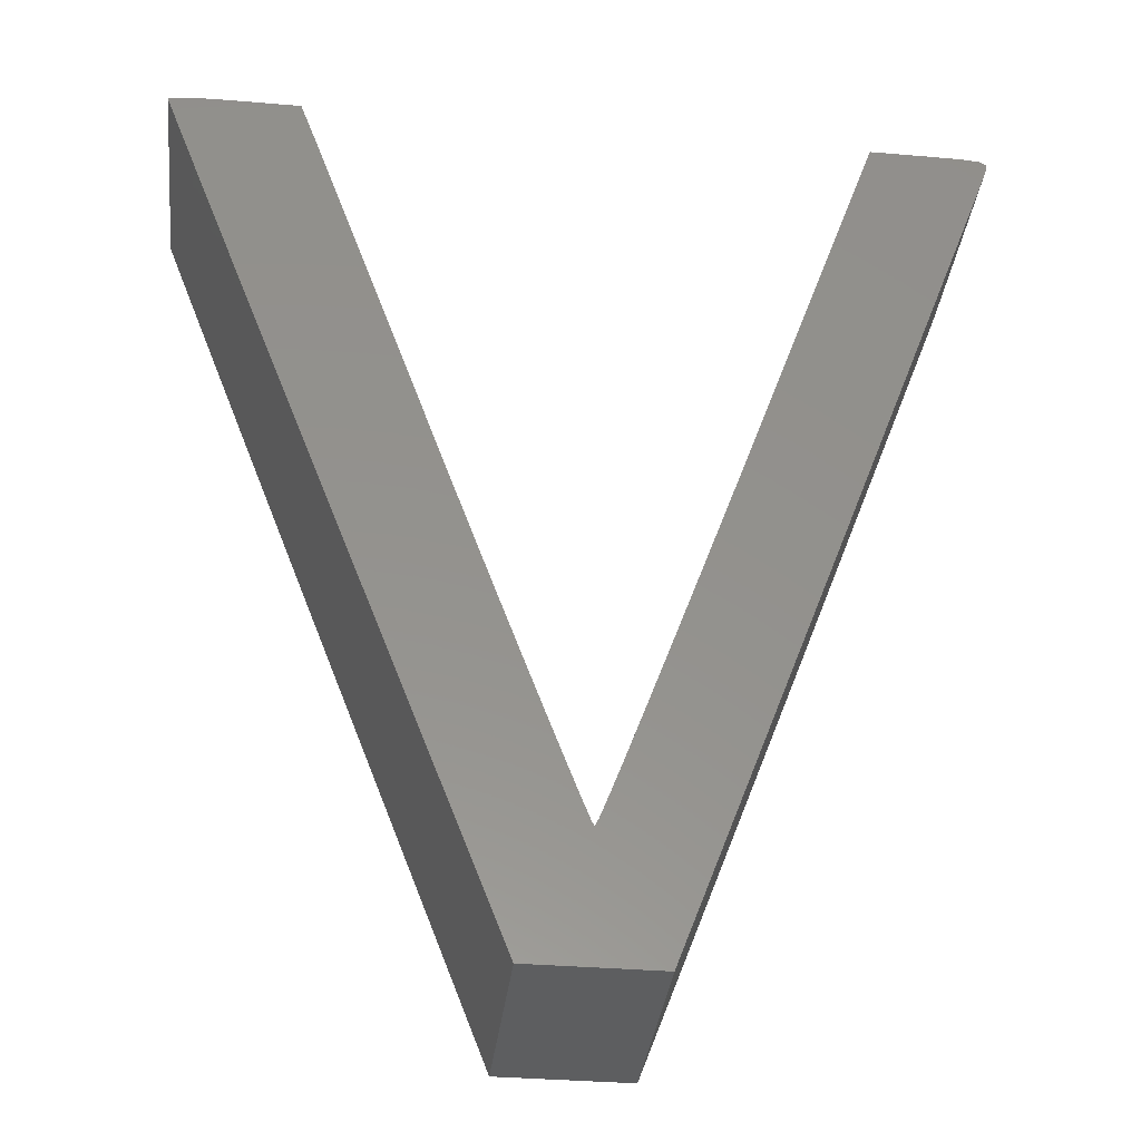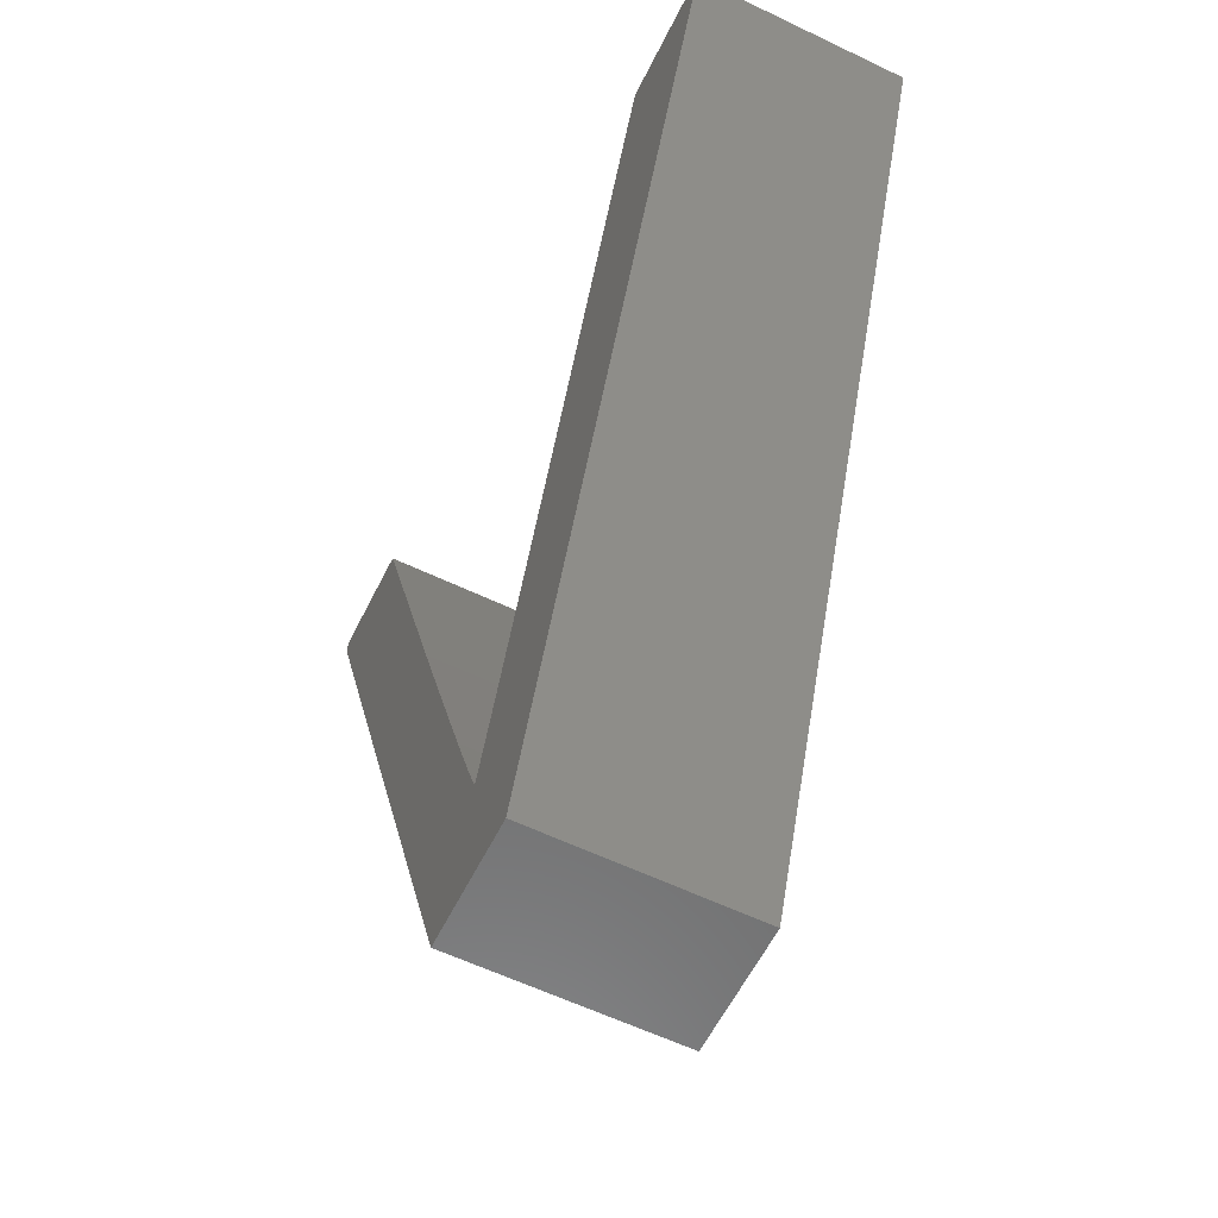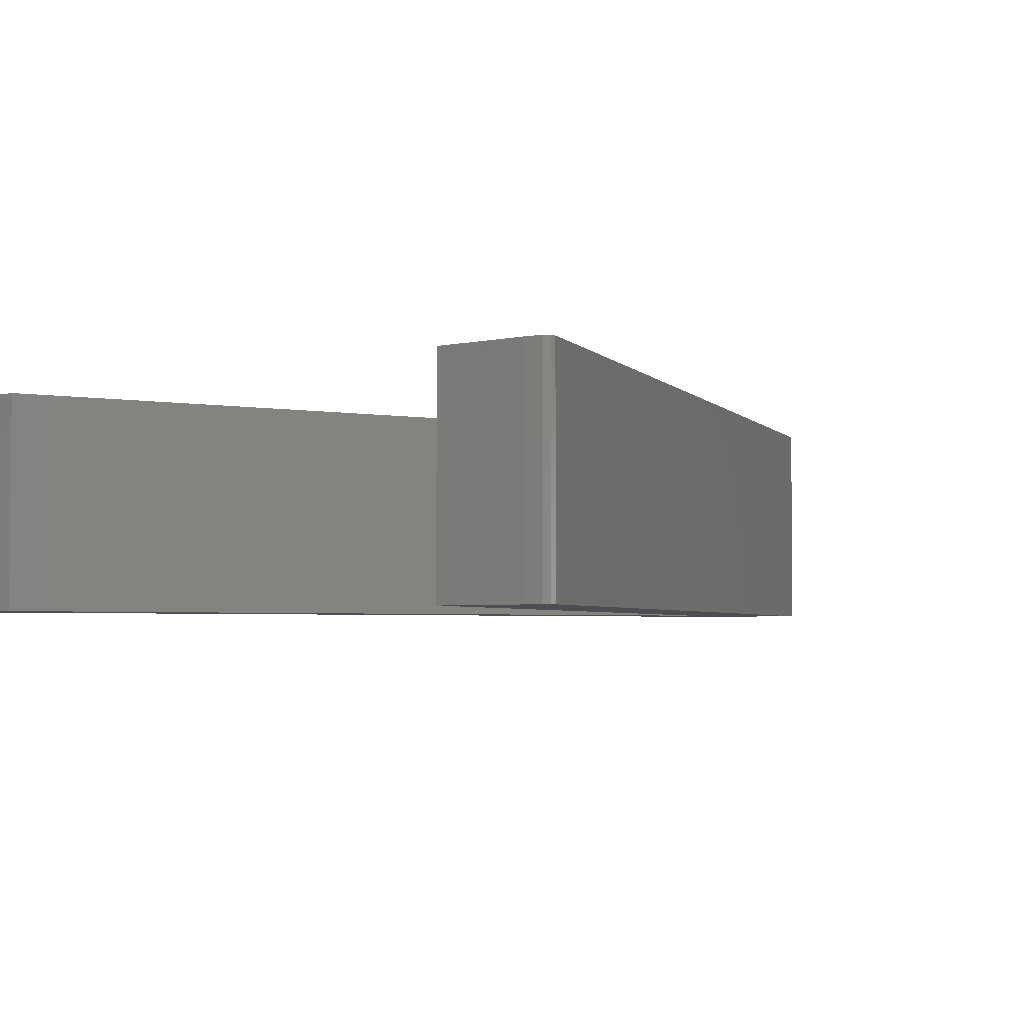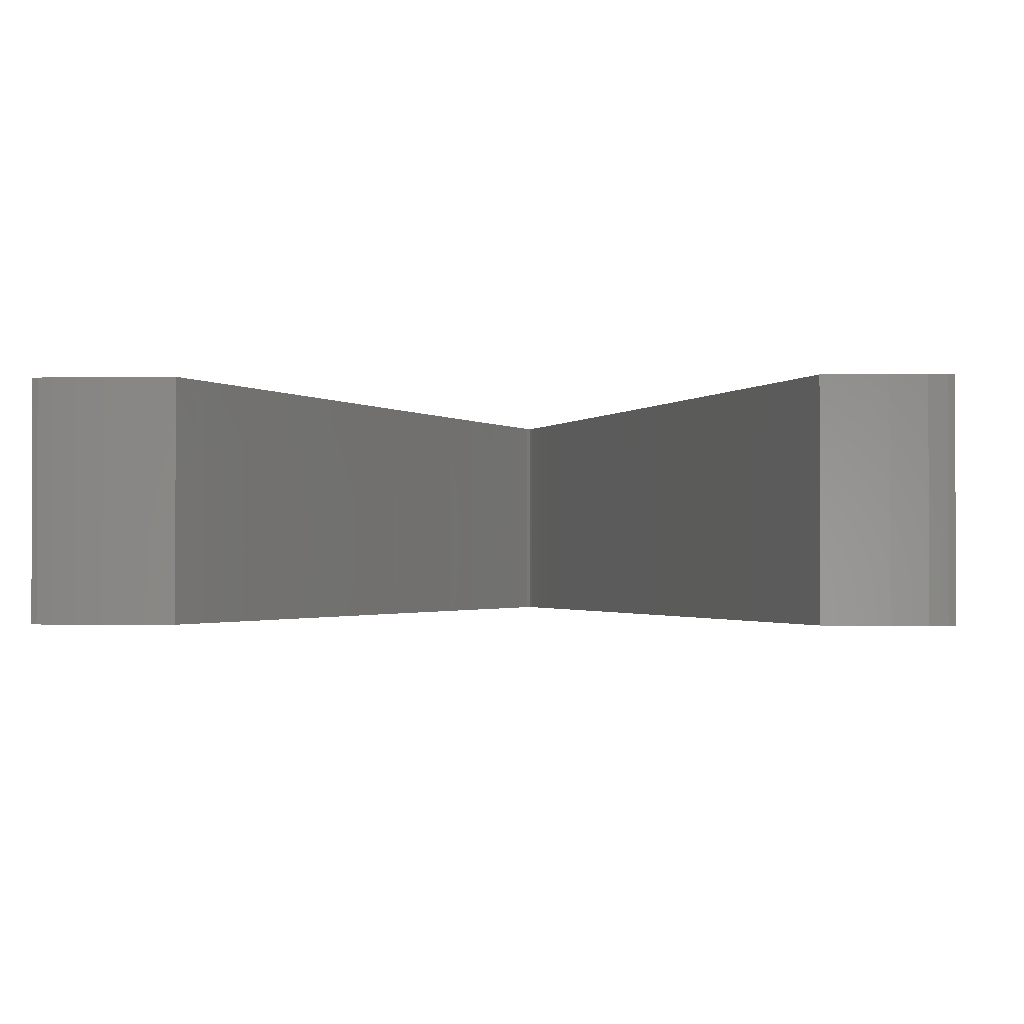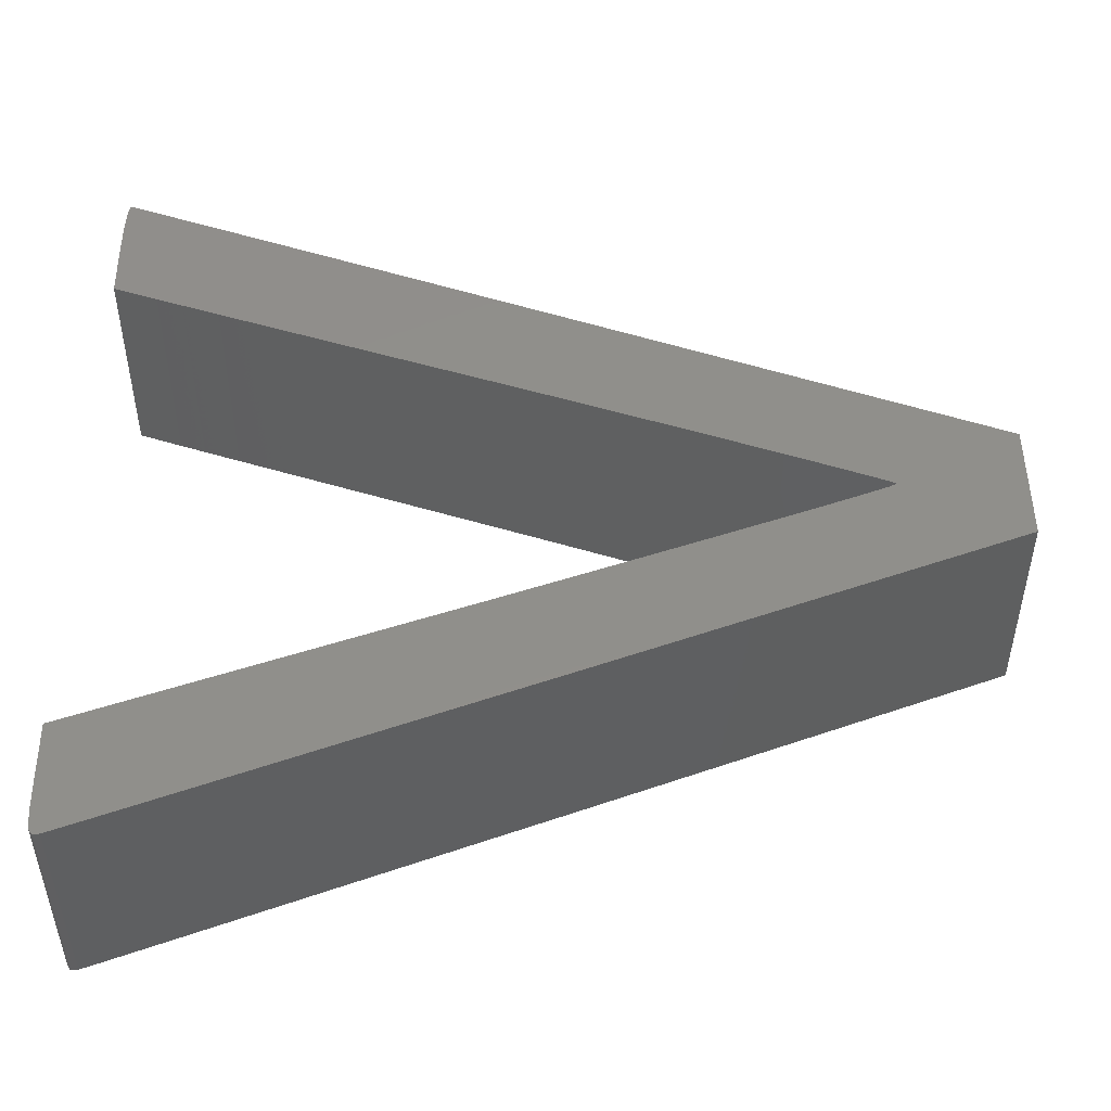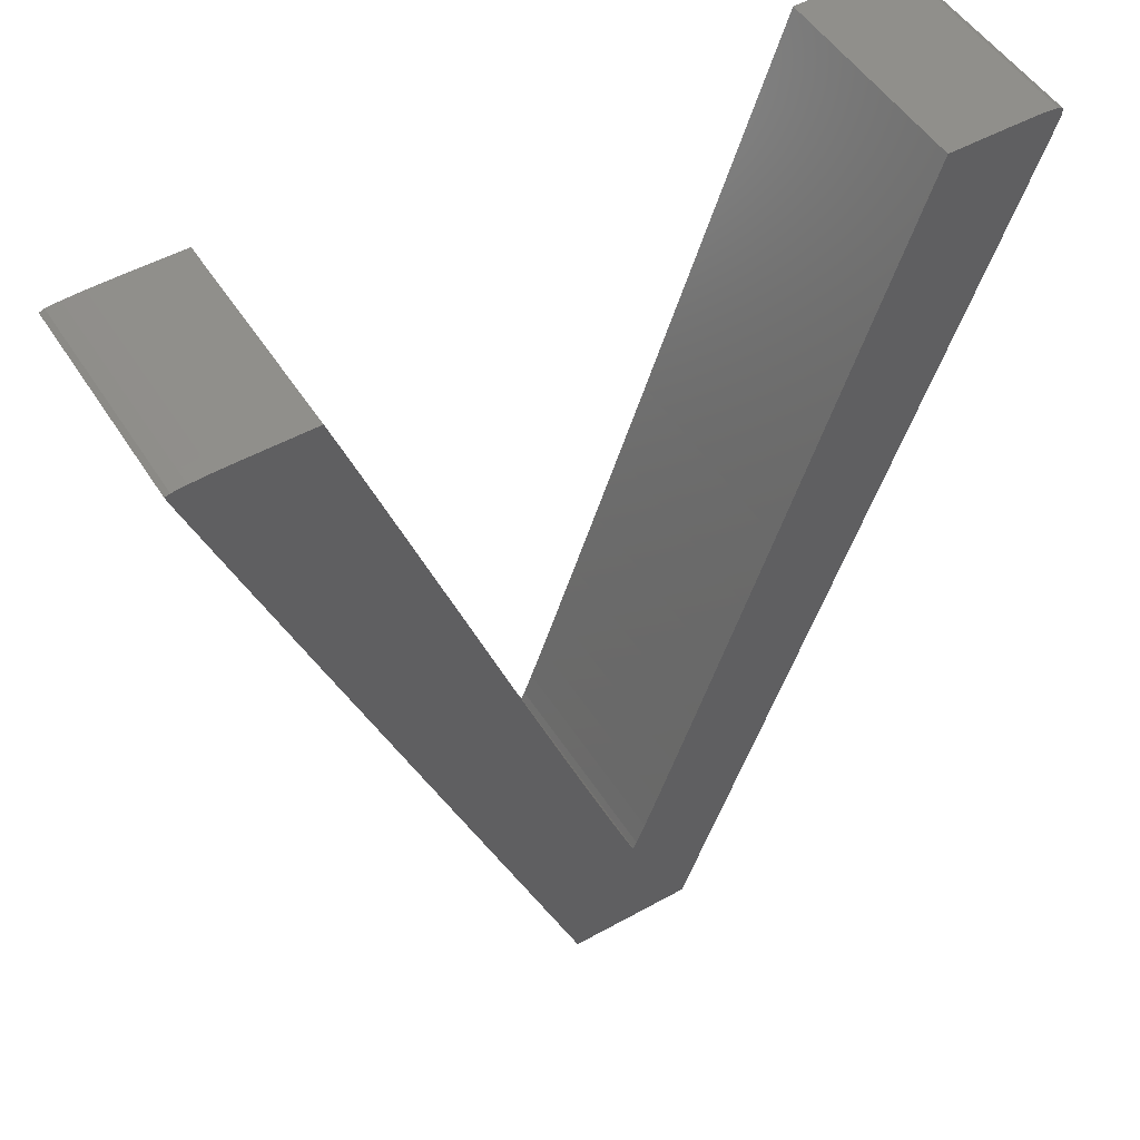
<metadata>
{"format":"stl","ext":"stl","renderer":"f3d","projection":"perspective","resolution":1024,"background":"white","views":[{"elev":-34.7,"azim":173.5,"up":"+Y"},{"elev":-59.2,"azim":63.7,"up":"+Y"},{"elev":-3.3,"azim":-140.9,"up":"+Z"},{"elev":-1.3,"azim":-177.5,"up":"+Z"},{"elev":48.8,"azim":-90.6,"up":"+Z"},{"elev":50.5,"azim":148.6,"up":"+Y"}]}
</metadata>
<code>
# stl→obj: 110 verts, 216 faces
v 0.234 40.54 -5
v 0.234 40.54 5
v 0.048 41.06 -5
v 0.048 41.06 5
v 0.708 39.25 -5
v 0.708 39.25 5
v 0.299 41.55 -5
v 1.108 41.62 -5
v 0.014 41.38 -5
v 2.646 41.63 -5
v 5.412 41.63 -5
v 11.73 23.71 -5
v 13.01 20.11 -5
v 14.21 16.75 -5
v 15.3 13.71 -5
v 16.26 11.05 -5
v 17.06 8.859 -5
v 17.68 7.2 -5
v 18.08 6.152 -5
v 18.25 5.785 -5
v 18.78 7.083 -5
v 34.23 41.63 -5
v 18.4 6.121 -5
v 19.35 8.603 -5
v 20.1 10.62 -5
v 21 13.05 -5
v 22.01 15.85 -5
v 23.13 18.93 -5
v 24.32 22.24 -5
v 25.5 25.57 -5
v 26.63 28.73 -5
v 27.68 31.66 -5
v 28.61 34.28 -5
v 29.41 36.51 -5
v 30.05 38.29 -5
v 30.49 39.53 -5
v 30.73 40.16 -5
v 31.26 41.63 -5
v 35.36 41.61 -5
v 36.3 41.57 -5
v 36.93 41.51 -5
v 37.16 41.43 -5
v 36.99 40.96 -5
v 36.52 39.71 -5
v 35.77 37.77 -5
v 34.8 35.22 -5
v 33.62 32.14 -5
v 32.26 28.62 -5
v 30.77 24.75 -5
v 29.17 20.6 -5
v 21.21 0 -5
v 15.37 0 -5
v 7.782 20.26 -5
v 6.26 24.35 -5
v 4.834 28.17 -5
v 3.533 31.66 -5
v 2.391 34.73 -5
v 1.439 37.28 -5
v 0.014 41.38 5
v 1.439 37.28 5
v 2.391 34.73 5
v 3.533 31.66 5
v 4.834 28.17 5
v 6.26 24.35 5
v 7.782 20.26 5
v 15.37 0 5
v 21.21 0 5
v 18.25 5.785 5
v 17.68 7.2 5
v 17.06 8.859 5
v 25.5 25.57 5
v 24.32 22.24 5
v 29.17 20.6 5
v 26.63 28.73 5
v 30.77 24.75 5
v 27.68 31.66 5
v 32.26 28.62 5
v 28.61 34.28 5
v 33.62 32.14 5
v 29.41 36.51 5
v 34.8 35.22 5
v 30.49 39.53 5
v 30.05 38.29 5
v 35.77 37.77 5
v 30.73 40.16 5
v 36.52 39.71 5
v 36.99 40.96 5
v 23.13 18.93 5
v 22.01 15.85 5
v 21 13.05 5
v 20.1 10.62 5
v 19.35 8.603 5
v 18.78 7.083 5
v 18.4 6.121 5
v 18.08 6.152 5
v 16.26 11.05 5
v 15.3 13.71 5
v 14.21 16.75 5
v 13.01 20.11 5
v 11.73 23.71 5
v 2.646 41.63 5
v 5.412 41.63 5
v 1.108 41.62 5
v 0.299 41.55 5
v 31.26 41.63 5
v 35.36 41.61 5
v 34.23 41.63 5
v 36.3 41.57 5
v 36.93 41.51 5
v 37.16 41.43 5
f 1 2 3
f 3 2 4
f 5 6 1
f 1 6 2
f 7 8 9
f 9 8 10
f 9 10 11
f 9 11 12
f 9 12 13
f 13 14 9
f 14 15 9
f 15 16 9
f 16 17 9
f 17 18 9
f 18 19 9
f 19 20 9
f 21 22 23
f 24 22 21
f 25 22 24
f 26 22 25
f 27 22 26
f 28 22 27
f 29 30 31
f 29 31 32
f 32 33 29
f 29 33 34
f 29 34 35
f 29 35 36
f 29 36 37
f 37 38 29
f 29 38 22
f 29 22 28
f 23 22 39
f 23 39 20
f 20 39 40
f 20 40 41
f 20 41 42
f 20 42 43
f 20 43 44
f 20 44 45
f 20 45 46
f 20 46 47
f 20 47 48
f 20 48 49
f 20 49 50
f 20 50 51
f 20 51 9
f 9 51 52
f 9 52 53
f 9 53 54
f 9 54 55
f 9 55 56
f 9 56 57
f 9 57 58
f 9 58 5
f 9 5 1
f 9 1 3
f 3 4 9
f 9 4 59
f 59 4 2
f 60 59 6
f 6 59 2
f 61 59 60
f 62 59 61
f 63 59 62
f 64 59 63
f 65 59 64
f 66 59 65
f 67 59 66
f 68 59 67
f 69 70 59
f 71 72 73
f 74 71 75
f 76 74 77
f 78 76 79
f 80 78 81
f 82 83 84
f 85 82 86
f 87 85 86
f 86 82 84
f 84 83 81
f 83 80 81
f 81 78 79
f 79 76 77
f 77 74 75
f 75 71 73
f 73 72 67
f 72 88 67
f 88 89 67
f 89 90 67
f 90 91 67
f 91 92 67
f 92 93 67
f 93 94 67
f 94 68 67
f 95 59 68
f 69 59 95
f 96 97 59
f 96 59 70
f 98 99 59
f 98 59 97
f 99 100 59
f 101 59 102
f 103 59 101
f 104 59 103
f 105 106 107
f 105 108 106
f 105 109 108
f 105 110 109
f 105 87 110
f 105 85 87
f 100 102 59
f 58 60 5
f 5 60 6
f 59 104 9
f 9 104 7
f 57 61 58
f 58 61 60
f 56 62 57
f 57 62 61
f 55 63 56
f 56 63 62
f 54 64 55
f 55 64 63
f 53 65 54
f 54 65 64
f 52 66 53
f 53 66 65
f 52 51 67
f 66 52 67
f 51 50 73
f 67 51 73
f 50 49 75
f 73 50 75
f 49 48 77
f 75 49 77
f 48 47 79
f 77 48 79
f 47 46 81
f 79 47 81
f 46 45 84
f 81 46 84
f 45 44 86
f 84 45 86
f 44 43 87
f 86 44 87
f 43 42 110
f 87 43 110
f 109 110 41
f 41 110 42
f 108 109 40
f 40 109 41
f 106 108 39
f 39 108 40
f 107 106 22
f 22 106 39
f 105 107 38
f 38 107 22
f 85 105 37
f 37 105 38
f 82 85 36
f 36 85 37
f 83 82 35
f 35 82 36
f 80 83 34
f 34 83 35
f 78 80 33
f 33 80 34
f 76 78 32
f 32 78 33
f 74 76 31
f 31 76 32
f 71 74 30
f 30 74 31
f 72 71 29
f 29 71 30
f 88 72 28
f 28 72 29
f 89 88 27
f 27 88 28
f 90 89 26
f 26 89 27
f 91 90 25
f 25 90 26
f 92 91 24
f 24 91 25
f 93 92 21
f 21 92 24
f 94 93 23
f 23 93 21
f 68 94 20
f 20 94 23
f 19 95 68
f 20 19 68
f 18 69 95
f 19 18 95
f 17 70 69
f 18 17 69
f 16 96 70
f 17 16 70
f 15 97 96
f 16 15 96
f 14 98 97
f 15 14 97
f 13 99 98
f 14 13 98
f 12 100 99
f 13 12 99
f 11 102 100
f 12 11 100
f 101 102 10
f 10 102 11
f 103 101 8
f 8 101 10
f 104 103 7
f 7 103 8

</code>
